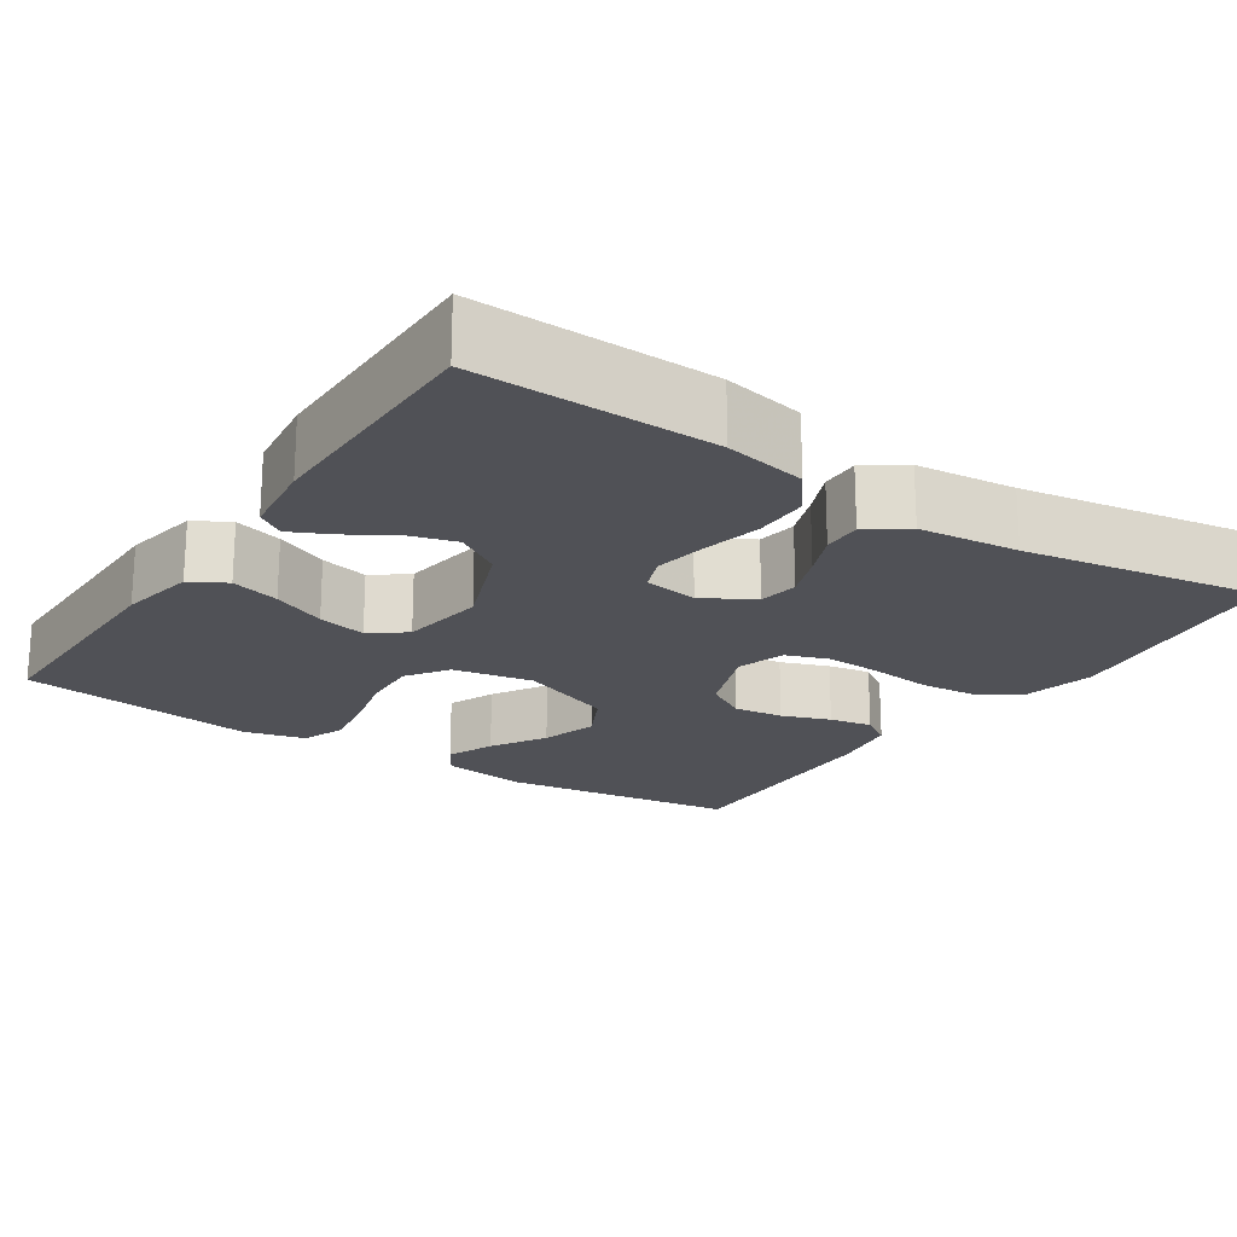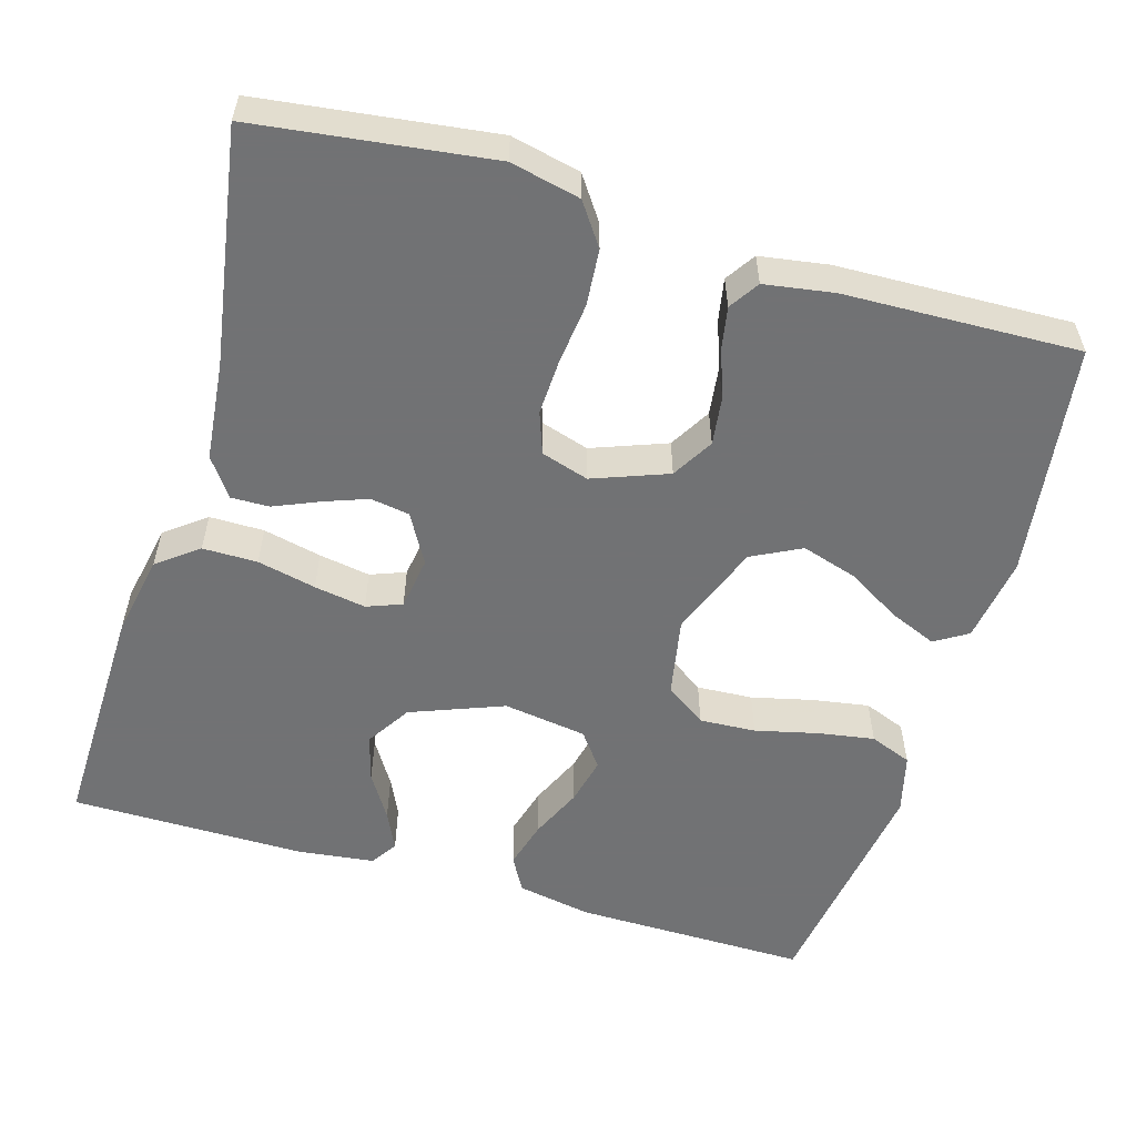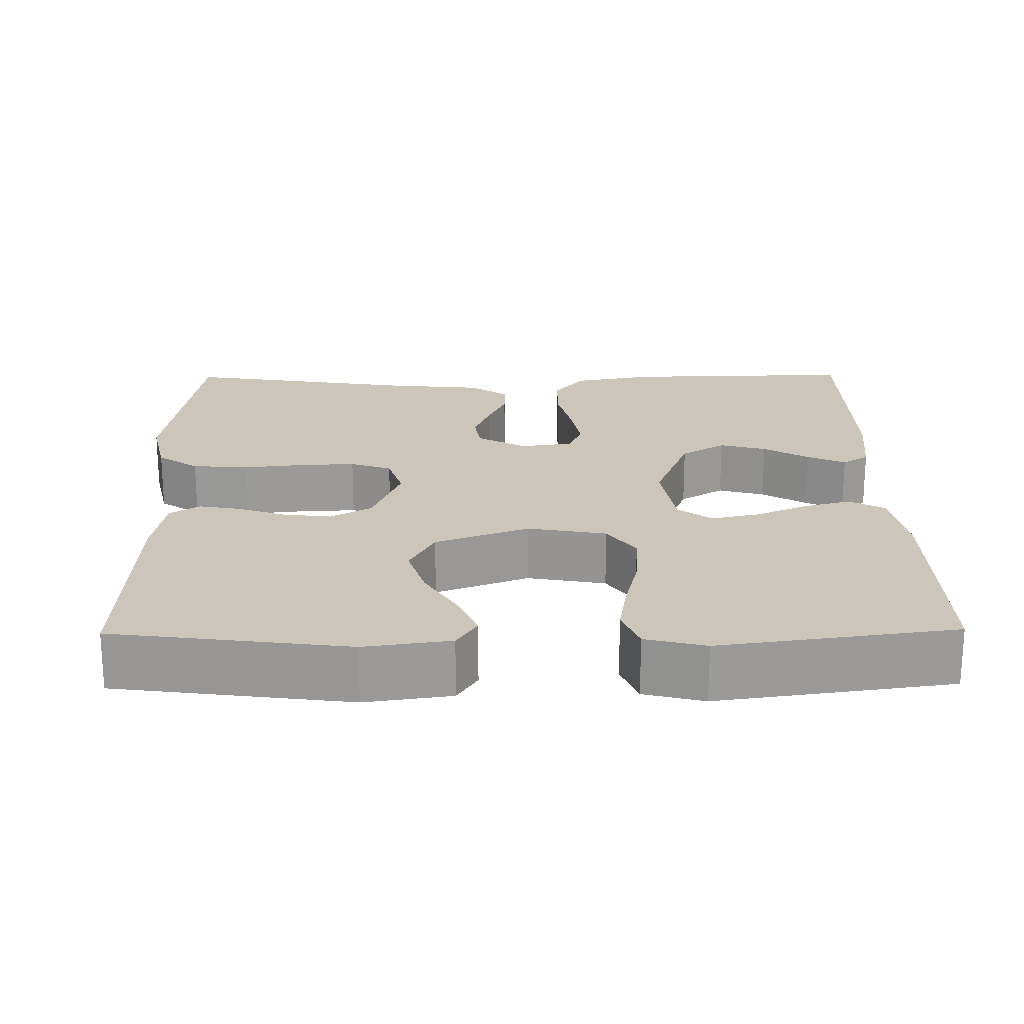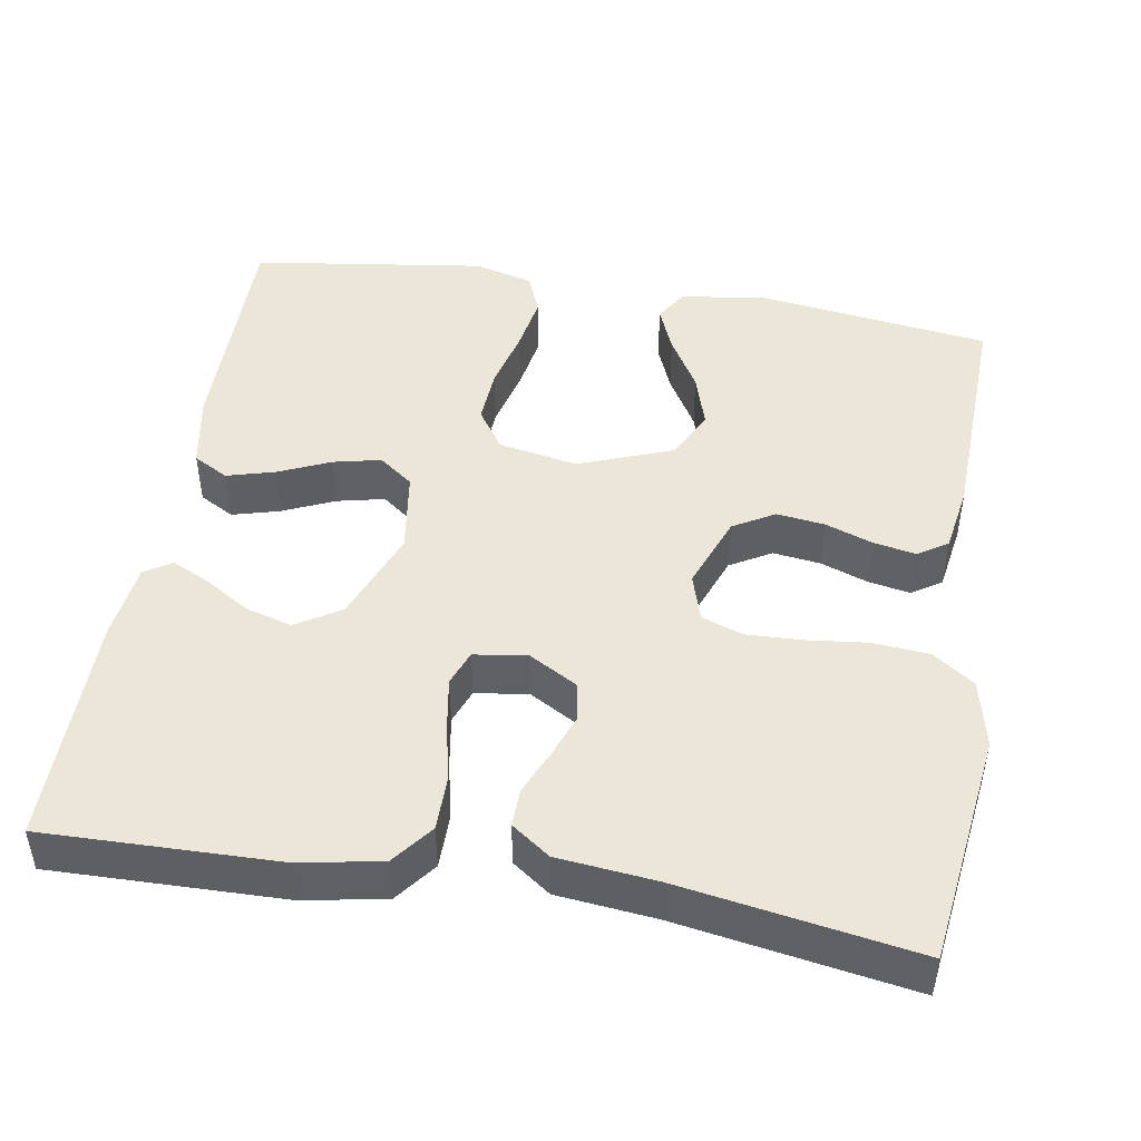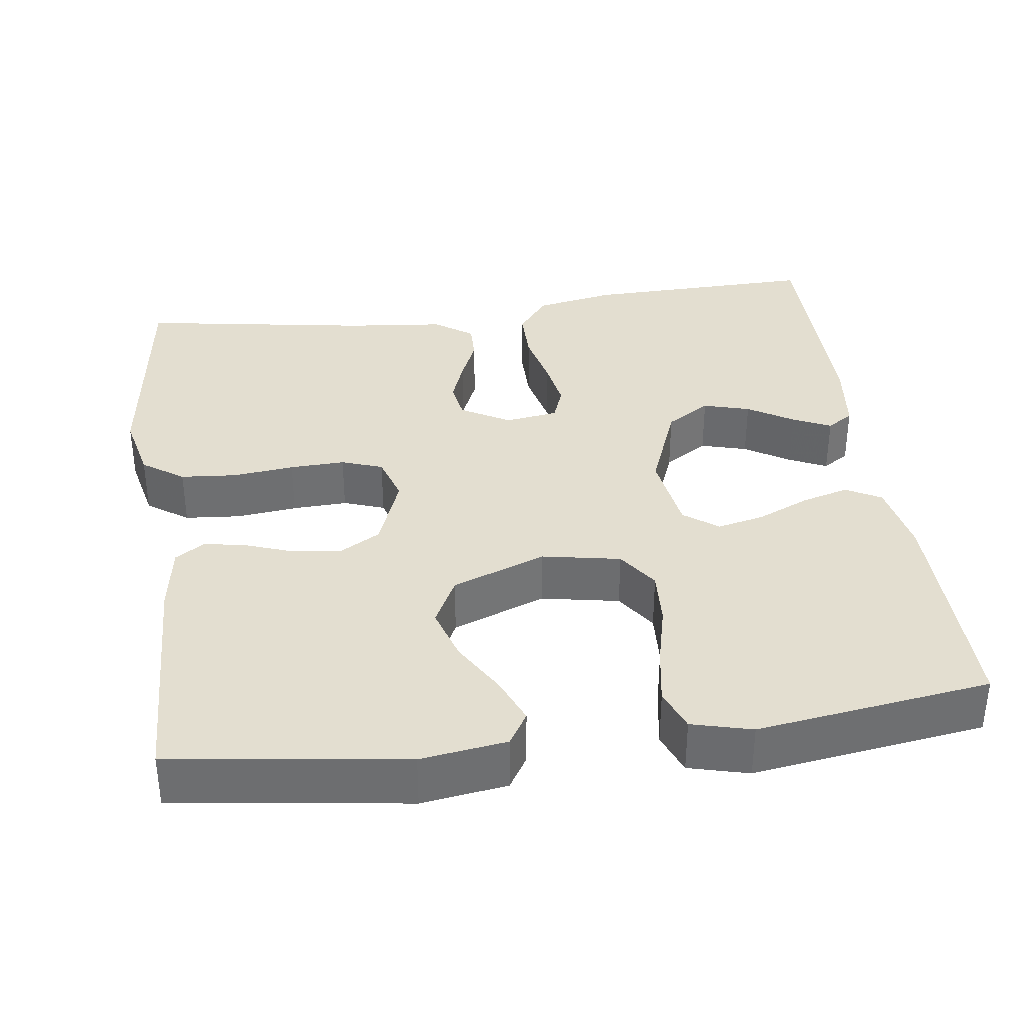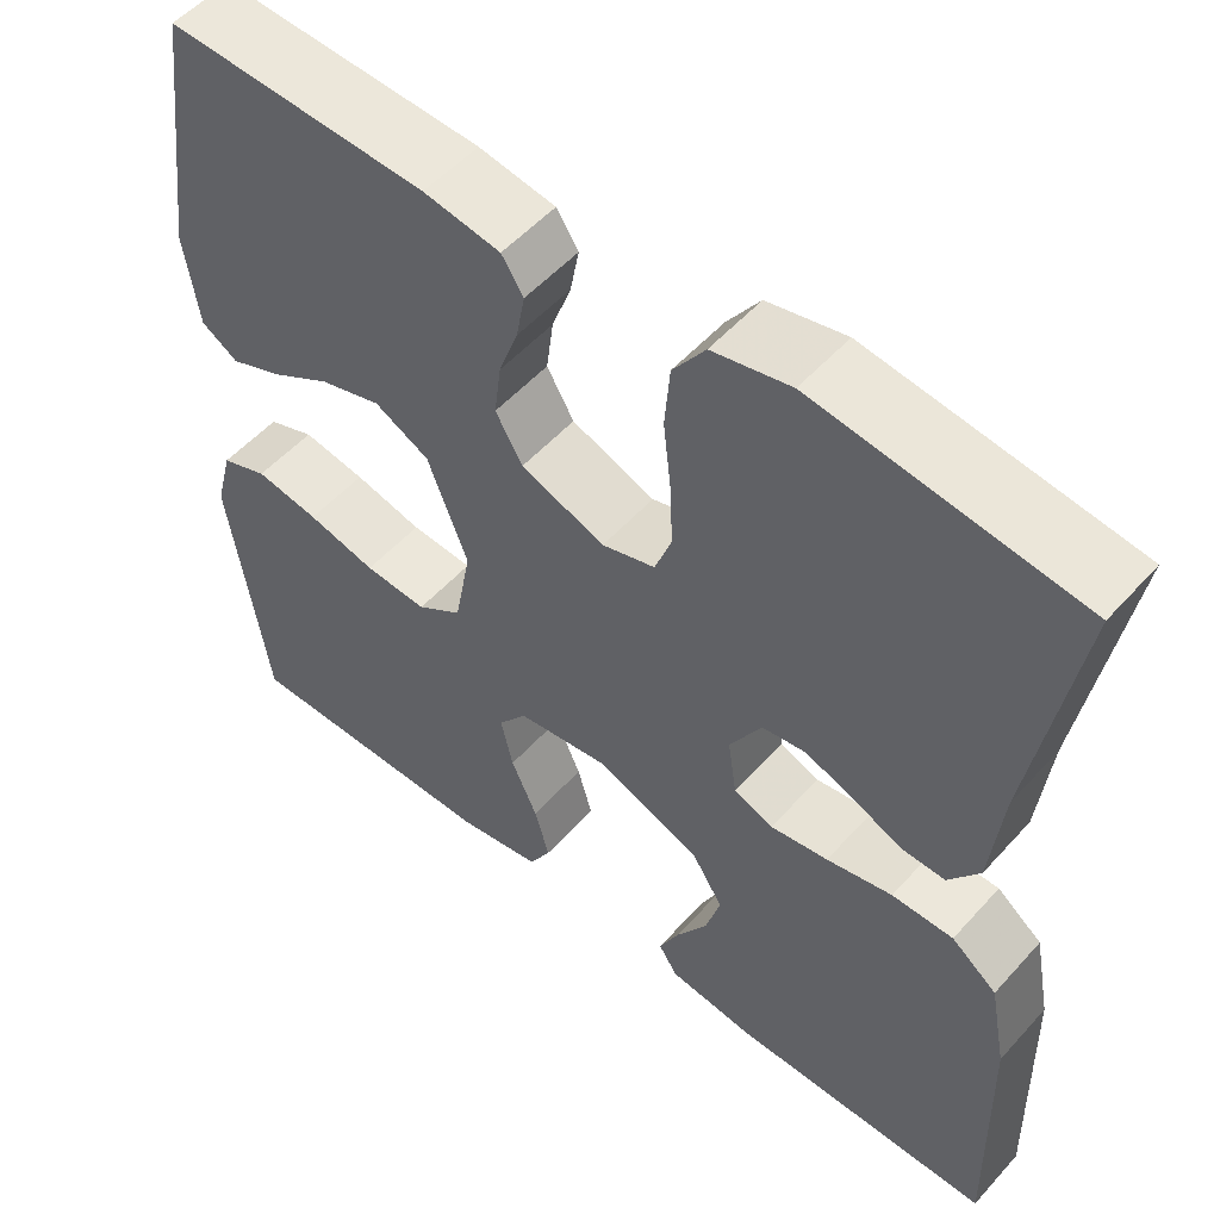
<metadata>
{"format":"obj","ext":"obj","renderer":"f3d","projection":"perspective","resolution":1024,"background":"white","views":[{"elev":-20.4,"azim":-123.5,"up":"+Y"},{"elev":-55.6,"azim":-16.5,"up":"+Y"},{"elev":20.9,"azim":89.3,"up":"+Y"},{"elev":46.5,"azim":-80.4,"up":"+Y"},{"elev":35.7,"azim":82.3,"up":"+Y"},{"elev":53.4,"azim":-139.2,"up":"+Z"}]}
</metadata>
<code>
v 0.5 0.07 0.5
v 0.541 0.07 0.2
v 0.525 0.07 0.09
v 0.483 0.07 0.064
v 0.423 0.07 0.089
v 0.354 0.07 0.13
v 0.283 0.07 0.152
v 0.22 0.07 0.12
v 0.174 0.07 0
v 0.193 0.07 -0.101
v 0.245 0.07 -0.137
v 0.317 0.07 -0.133
v 0.396 0.07 -0.114
v 0.469 0.07 -0.102
v 0.523 0.07 -0.123
v 0.543 0.07 -0.2
v 0.5 0.07 -0.5
v 0.2 0.07 -0.497
v 0.104 0.07 -0.479
v 0.079 0.07 -0.434
v 0.096 0.07 -0.373
v 0.126 0.07 -0.306
v 0.14 0.07 -0.245
v 0.107 0.07 -0.201
v 0 0.07 -0.185
v -0.119 0.07 -0.231
v -0.155 0.07 -0.288
v -0.138 0.07 -0.348
v -0.102 0.07 -0.406
v -0.079 0.07 -0.455
v -0.101 0.07 -0.489
v -0.2 0.07 -0.501
v -0.5 0.07 -0.5
v -0.493 0.07 -0.2
v -0.473 0.07 -0.097
v -0.421 0.07 -0.057
v -0.351 0.07 -0.057
v -0.276 0.07 -0.074
v -0.21 0.07 -0.085
v -0.165 0.07 -0.068
v -0.155 0.07 0
v -0.191 0.07 0.063
v -0.241 0.07 0.071
v -0.298 0.07 0.05
v -0.354 0.07 0.026
v -0.403 0.07 0.025
v -0.438 0.07 0.074
v -0.451 0.07 0.2
v -0.5 0.07 0.5
v -0.2 0.07 0.539
v -0.111 0.07 0.519
v -0.074 0.07 0.466
v -0.068 0.07 0.394
v -0.077 0.07 0.315
v -0.08 0.07 0.244
v -0.061 0.07 0.191
v 0 0.07 0.172
v 0.096 0.07 0.208
v 0.127 0.07 0.261
v 0.119 0.07 0.323
v 0.097 0.07 0.384
v 0.087 0.07 0.438
v 0.112 0.07 0.476
v 0.2 0.07 0.49
v 0.5 0 0.5
v 0.541 0 0.2
v 0.525 0 0.09
v 0.483 0 0.064
v 0.423 0 0.089
v 0.354 0 0.13
v 0.283 0 0.152
v 0.22 0 0.12
v 0.174 0 0
v 0.193 0 -0.101
v 0.245 0 -0.137
v 0.317 0 -0.133
v 0.396 0 -0.114
v 0.469 0 -0.102
v 0.523 0 -0.123
v 0.543 0 -0.2
v 0.5 0 -0.5
v 0.2 0 -0.497
v 0.104 0 -0.479
v 0.079 0 -0.434
v 0.096 0 -0.373
v 0.126 0 -0.306
v 0.14 0 -0.245
v 0.107 0 -0.201
v 0 0 -0.185
v -0.119 0 -0.231
v -0.155 0 -0.288
v -0.138 0 -0.348
v -0.102 0 -0.406
v -0.079 0 -0.455
v -0.101 0 -0.489
v -0.2 0 -0.501
v -0.5 0 -0.5
v -0.493 0 -0.2
v -0.473 0 -0.097
v -0.421 0 -0.057
v -0.351 0 -0.057
v -0.276 0 -0.074
v -0.21 0 -0.085
v -0.165 0 -0.068
v -0.155 0 0
v -0.191 0 0.063
v -0.241 0 0.071
v -0.298 0 0.05
v -0.354 0 0.026
v -0.403 0 0.025
v -0.438 0 0.074
v -0.451 0 0.2
v -0.5 0 0.5
v -0.2 0 0.539
v -0.111 0 0.519
v -0.074 0 0.466
v -0.068 0 0.394
v -0.077 0 0.315
v -0.08 0 0.244
v -0.061 0 0.191
v 0 0 0.172
v 0.096 0 0.208
v 0.127 0 0.261
v 0.119 0 0.323
v 0.097 0 0.384
v 0.087 0 0.438
v 0.112 0 0.476
v 0.2 0 0.49
f 4 5 6
f 3 4 6
f 2 3 6
f 1 2 6
f 64 1 6
f 63 64 6
f 62 63 6
f 61 62 6
f 60 61 6
f 59 60 6 7
f 58 59 7 8
f 57 58 8 9
f 56 57 9 10
f 52 53 54
f 51 52 54
f 50 51 54
f 49 50 54
f 48 49 54
f 48 54 55
f 47 48 55
f 46 47 55
f 45 46 55
f 44 45 55
f 43 44 55 56
f 36 37 38
f 35 36 38
f 34 35 38
f 33 34 38
f 32 33 38
f 31 32 38
f 31 38 39
f 28 29 30 31
f 27 28 31
f 27 31 39
f 26 27 39 40
f 20 21 22
f 19 20 22
f 18 19 22
f 17 18 22
f 16 17 22
f 15 16 22
f 14 15 22
f 13 14 22
f 12 13 22
f 11 12 22 23
f 10 11 23 24
f 42 43 56
f 10 24 25
f 56 10 25
f 42 56 25
f 41 42 25
f 25 26 40 41
f 70 69 68
f 70 68 67
f 70 67 66
f 70 66 65
f 70 65 128
f 70 128 127
f 70 127 126
f 70 126 125
f 70 125 124
f 71 70 124 123
f 72 71 123 122
f 73 72 122 121
f 74 73 121 120
f 118 117 116
f 118 116 115
f 118 115 114
f 118 114 113
f 118 113 112
f 119 118 112
f 119 112 111
f 119 111 110
f 119 110 109
f 119 109 108
f 120 119 108 107
f 102 101 100
f 102 100 99
f 102 99 98
f 102 98 97
f 102 97 96
f 102 96 95
f 103 102 95
f 95 94 93 92
f 95 92 91
f 103 95 91
f 104 103 91 90
f 86 85 84
f 86 84 83
f 86 83 82
f 86 82 81
f 86 81 80
f 86 80 79
f 86 79 78
f 86 78 77
f 86 77 76
f 87 86 76 75
f 88 87 75 74
f 120 107 106
f 89 88 74
f 89 74 120
f 89 120 106
f 89 106 105
f 105 104 90 89
f 1 65 66 2
f 2 66 67 3
f 3 67 68 4
f 4 68 69 5
f 5 69 70 6
f 6 70 71 7
f 7 71 72 8
f 8 72 73 9
f 9 73 74 10
f 10 74 75 11
f 11 75 76 12
f 12 76 77 13
f 13 77 78 14
f 14 78 79 15
f 15 79 80 16
f 16 80 81 17
f 17 81 82 18
f 18 82 83 19
f 19 83 84 20
f 20 84 85 21
f 21 85 86 22
f 22 86 87 23
f 23 87 88 24
f 24 88 89 25
f 25 89 90 26
f 26 90 91 27
f 27 91 92 28
f 28 92 93 29
f 29 93 94 30
f 30 94 95 31
f 31 95 96 32
f 32 96 97 33
f 33 97 98 34
f 34 98 99 35
f 35 99 100 36
f 36 100 101 37
f 37 101 102 38
f 38 102 103 39
f 39 103 104 40
f 40 104 105 41
f 41 105 106 42
f 42 106 107 43
f 43 107 108 44
f 44 108 109 45
f 45 109 110 46
f 46 110 111 47
f 47 111 112 48
f 48 112 113 49
f 49 113 114 50
f 50 114 115 51
f 51 115 116 52
f 52 116 117 53
f 53 117 118 54
f 54 118 119 55
f 55 119 120 56
f 56 120 121 57
f 57 121 122 58
f 58 122 123 59
f 59 123 124 60
f 60 124 125 61
f 61 125 126 62
f 62 126 127 63
f 63 127 128 64
f 64 128 65 1

</code>
